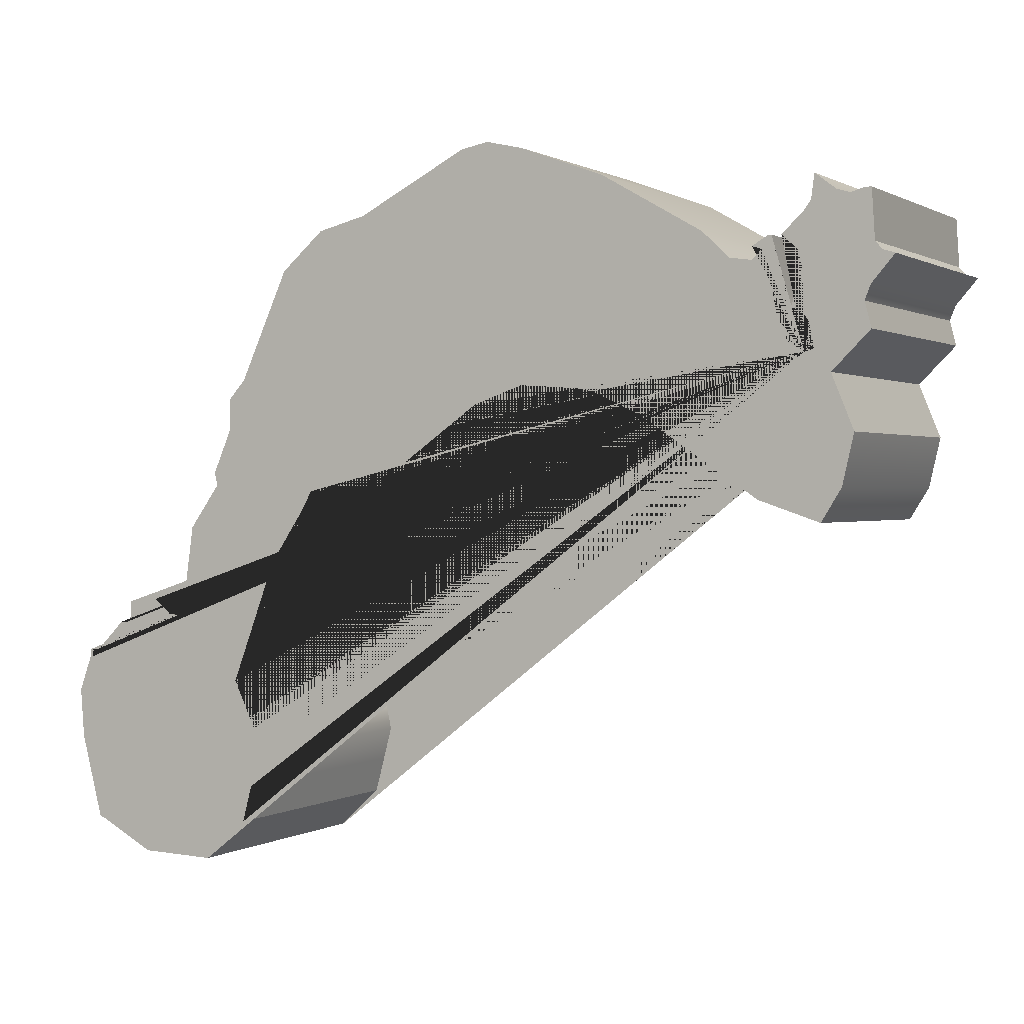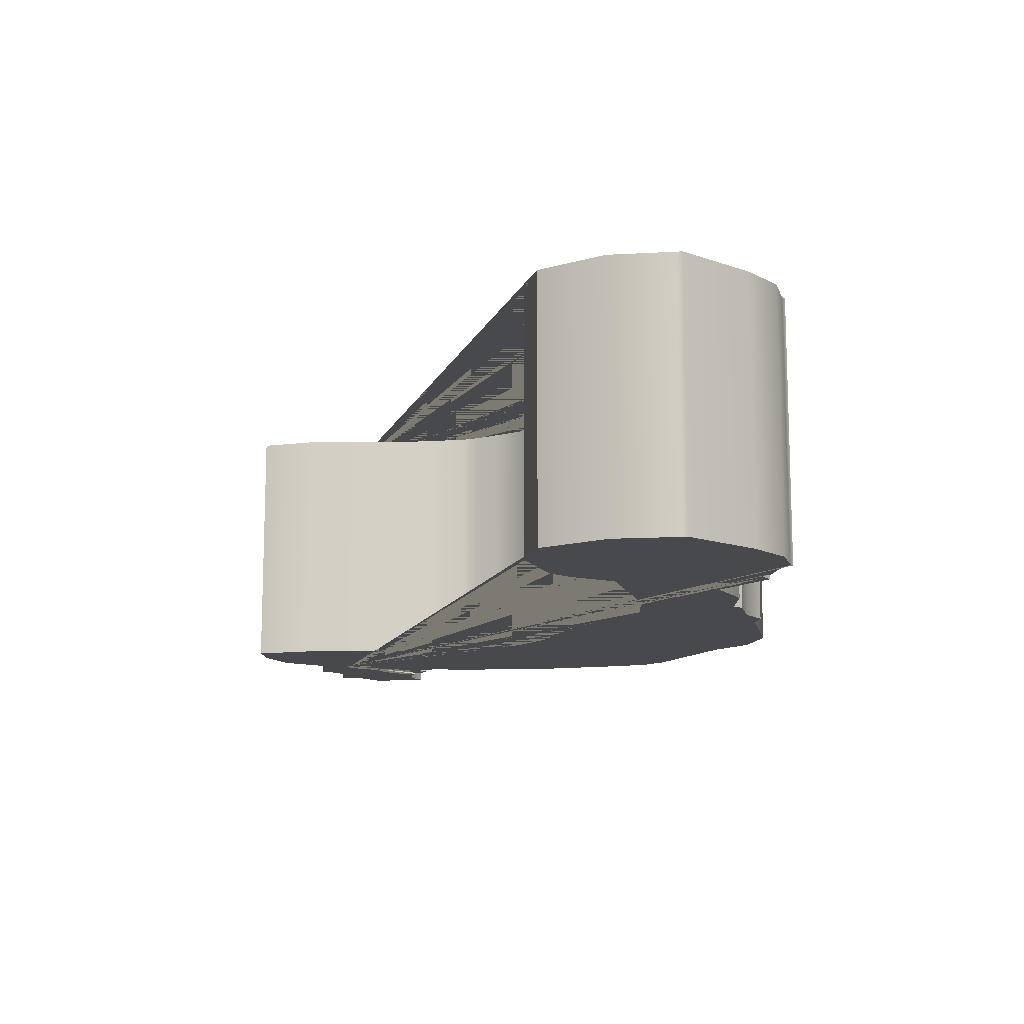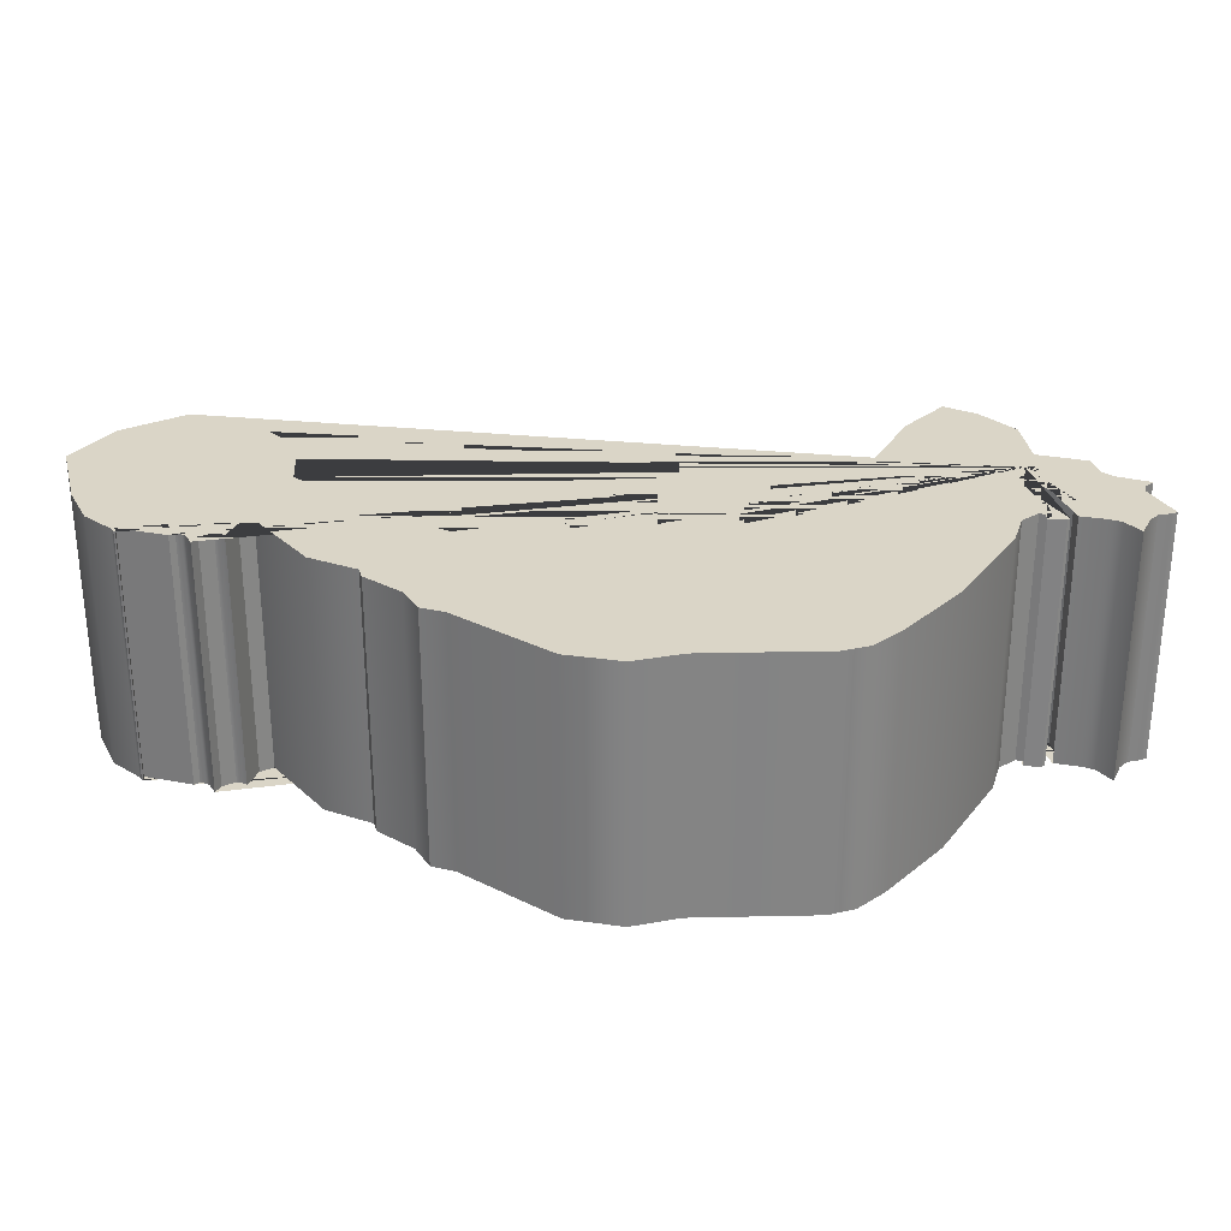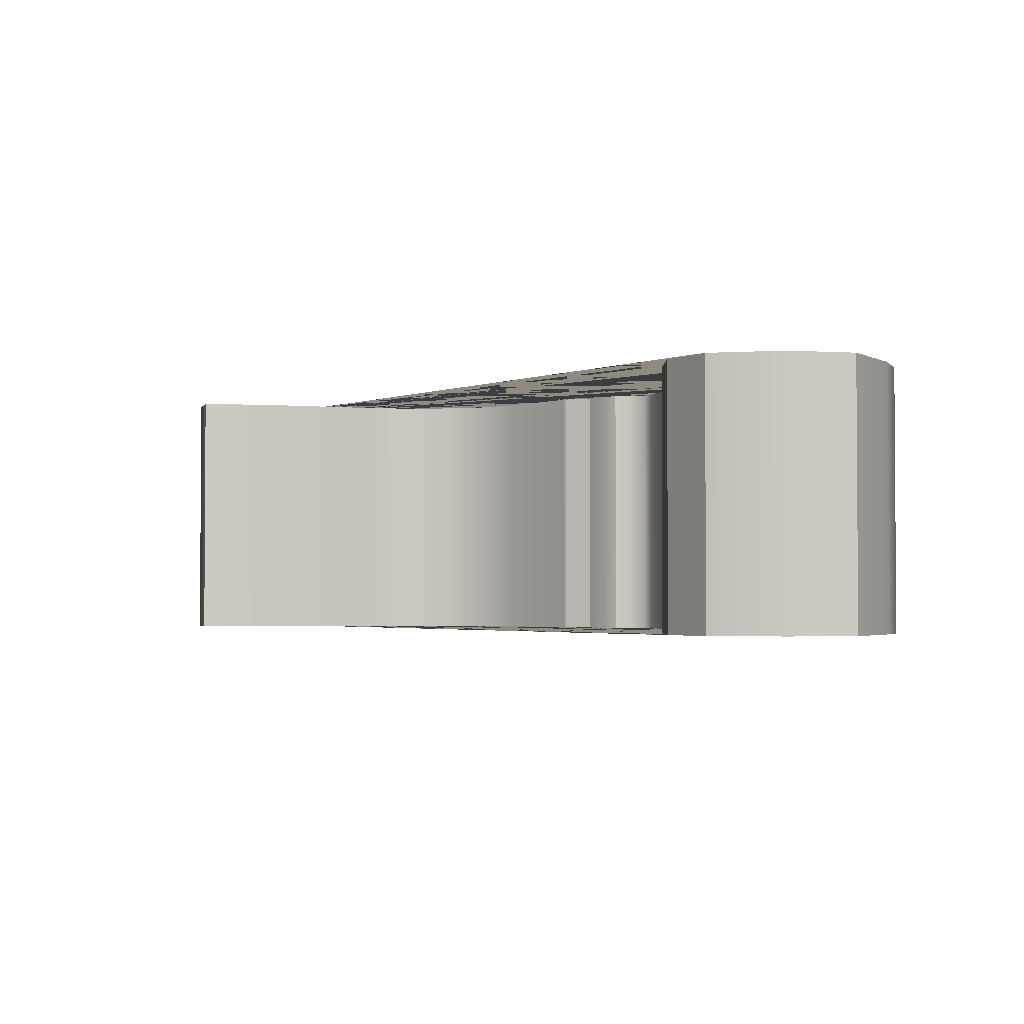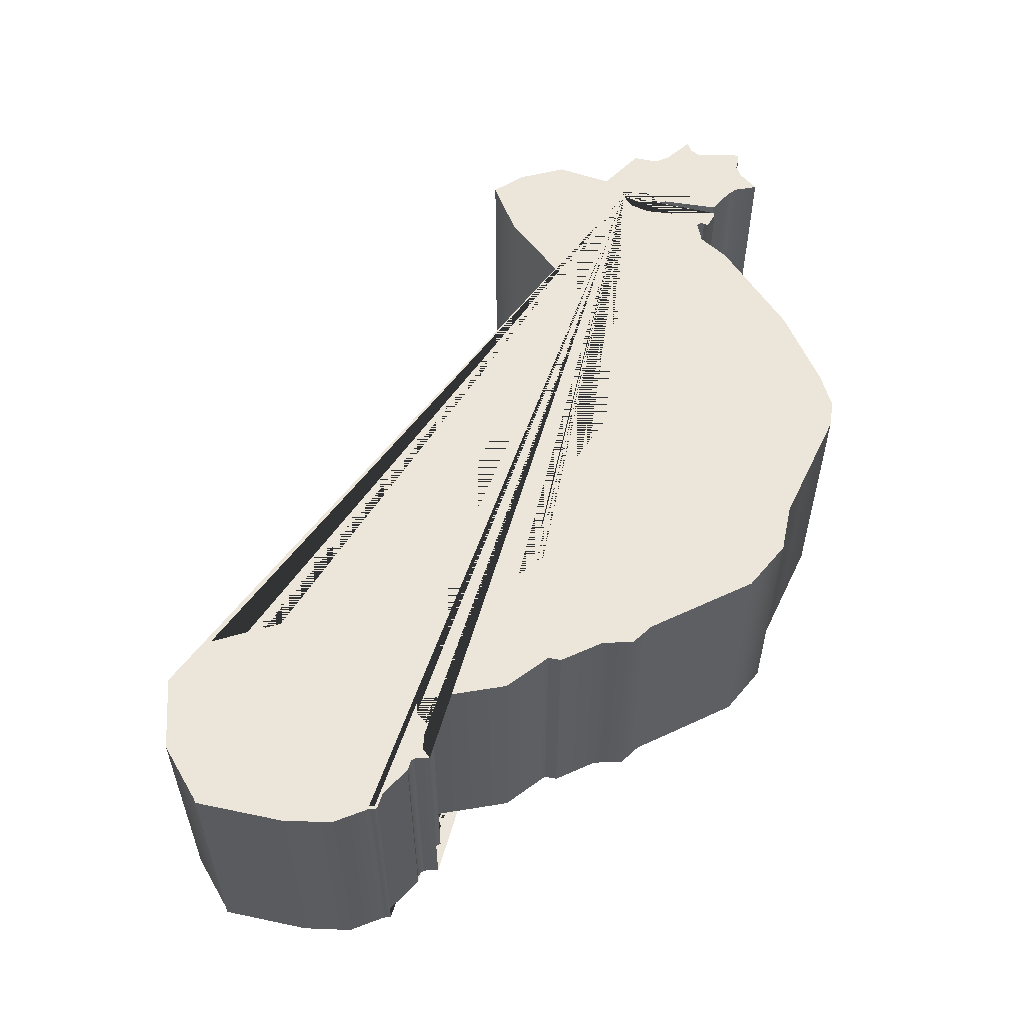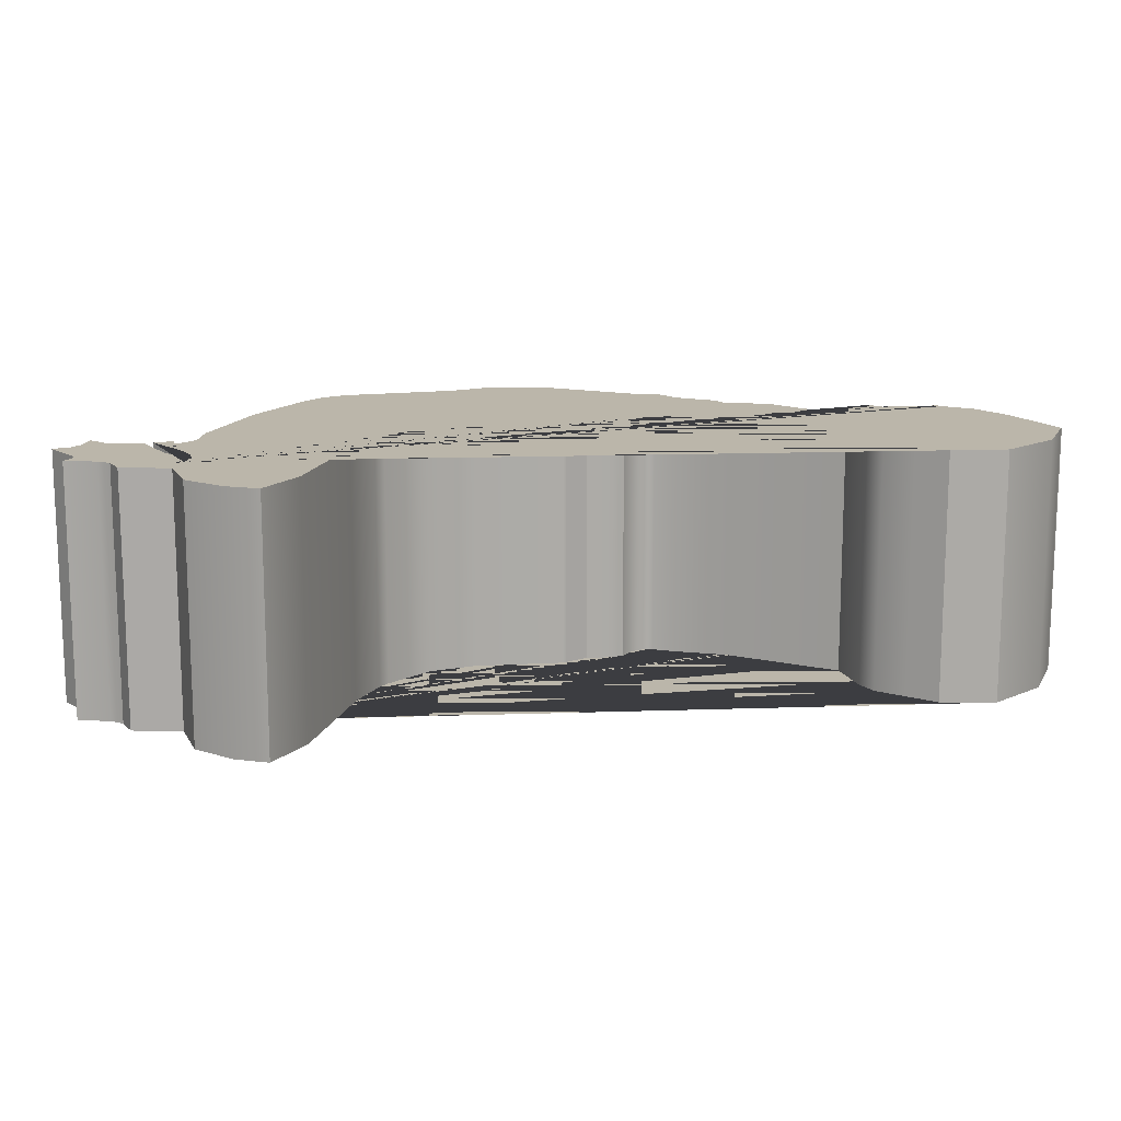
<metadata>
{"format":"obj","ext":"obj","renderer":"f3d","projection":"perspective","resolution":1024,"background":"white","views":[{"elev":0.6,"azim":-152.7,"up":"+Y"},{"elev":-12.3,"azim":35.6,"up":"+Z"},{"elev":29.0,"azim":150.7,"up":"+Z"},{"elev":-2.3,"azim":15.1,"up":"+Z"},{"elev":55.6,"azim":88.0,"up":"+Z"},{"elev":14.0,"azim":-42.3,"up":"+Z"}]}
</metadata>
<code>
g default
v -3.073 5.923 1.5
v 6.029 2.537 1.5
v 4.018 5.218 1.5
v -2.402 6.876 1.5
v -2.579 7.123 1.5
v -2.967 5.923 1.5
v -2.614 7.123 1.5
v -2.79 6.029 1.5
v -2.402 7.017 1.5
v -2.508 6.982 1.5
v 0.9709 8.237 1.5
v -2.155 6.911 1.5
v -1.852 7.198 1.5
v -0.7206 7.848 1.5
v 0.2418 8.204 1.5
v 0.6577 8.298 1.5
v 3.271 7.015 1.5
v 2.229 7.584 1.5
v 1.724 7.845 1.5
v 2.783 7.444 1.5
v 4.018 5.57 1.5
v 3.822 5.79 1.5
v 5.077 3.242 1.5
v 4.195 4.583 1.5
v 4.23 4.724 1.5
v 4.225 4.704 1.5
v 4.689 3.066 1.5
v 4.547 4.089 1.5
v 4.865 3.066 1.5
v 5.5 2.96 1.5
v 5.324 3.136 1.5
v 5.156 3.142 1.5
v 5.112 3.173 1.5
v 5.429 3.207 1.5
v 5.429 3.05 1.5
v 5.45 3.001 1.5
v 5.994 2.537 1.5
v 5.573 2.959 1.5
v 6.029 2.607 1.5
v 6.001 2.597 1.5
v 6.016 2.624 1.5
v -1.147 5.316 1.5
v 3.948 2.325 1.5
v 4.336 0.2435 1.5
v 5.888 0.6315 1.5
v 6.134 1.581 1.5
v 6.176 2.132 1.5
v 5.837 0.6147 1.5
v 5.19 0.2698 1.5
v 3.842 0.7021 1.5
v 3.732 1.117 1.5
v 3.691 1.786 1.5
v 3.63 1.499 1.5
v 2.043 4.794 1.5
v 3.429 3.708 1.5
v 2.642 4.618 1.5
v 3.04 4.285 1.5
v 2.916 4.511 1.5
v 2.81 4.584 1.5
v 2.281 4.614 1.5
v 2.44 4.559 1.5
v 1.727 4.826 1.5
v 1.69 4.83 1.5
v -0.1078 5.63 1.5
v 0.8134 5.452 1.5
v 0.2519 5.653 1.5
v -0.4407 5.604 1.5
v -0.6029 5.57 1.5
v -3.919 6.876 1.5
v -3.496 5.112 1.5
v -3.143 4.195 1.5
v -2.47 4.425 1.5
v -3.366 4.551 1.5
v -3.249 5.712 1.5
v -3.672 6.135 1.5
v -3.665 6.58 1.5
v -3.599 6.415 1.5
v -3.602 7.546 1.5
v -3.706 7.005 1.5
v -3.785 6.917 1.5
v -3.672 7.546 1.5
v -2.72 7.123 1.5
v -3.073 7.722 1.5
v -3.301 7.548 1.5
v -3.447 7.502 1.5
v -2.948 7.334 1.5
v -3.037 7.456 1.5
v -2.826 6.382 1.5
v -2.942 6.782 1.5
v -2.895 6.96 1.5
v -3.022 6.226 1.5
v -2.945 6.321 1.5
v -3.073 5.923 -1.5
v -2.967 5.923 -1.5
v -2.614 7.123 -1.5
v -2.579 7.123 -1.5
v -2.79 6.029 -1.5
v -2.402 7.017 -1.5
v -2.508 6.982 -1.5
v -2.402 6.876 -1.5
v -2.155 6.911 -1.5
v -1.852 7.198 -1.5
v -0.7206 7.848 -1.5
v 0.2418 8.204 -1.5
v 0.6577 8.298 -1.5
v 0.9709 8.237 -1.5
v 1.724 7.845 -1.5
v 2.229 7.584 -1.5
v 2.783 7.444 -1.5
v 3.271 7.015 -1.5
v 4.018 5.57 -1.5
v 4.018 5.218 -1.5
v 3.822 5.79 -1.5
v 4.23 4.724 -1.5
v 4.225 4.704 -1.5
v 4.195 4.583 -1.5
v 4.547 4.089 -1.5
v 4.689 3.066 -1.5
v 4.865 3.066 -1.5
v 5.077 3.242 -1.5
v 5.156 3.142 -1.5
v 5.324 3.136 -1.5
v 5.112 3.173 -1.5
v 5.429 3.207 -1.5
v 5.429 3.05 -1.5
v 5.45 3.001 -1.5
v 5.5 2.96 -1.5
v 5.573 2.959 -1.5
v 5.994 2.537 -1.5
v 6.029 2.607 -1.5
v 6.029 2.537 -1.5
v 6.001 2.597 -1.5
v 6.016 2.624 -1.5
v 6.134 1.581 -1.5
v 5.888 0.6315 -1.5
v 6.176 2.132 -1.5
v 5.837 0.6147 -1.5
v 5.19 0.2698 -1.5
v 4.336 0.2435 -1.5
v 3.842 0.7021 -1.5
v 3.732 1.117 -1.5
v 3.691 1.786 -1.5
v 3.948 2.325 -1.5
v 3.63 1.499 -1.5
v 3.429 3.708 -1.5
v 3.04 4.285 -1.5
v 2.916 4.511 -1.5
v 2.81 4.584 -1.5
v 2.642 4.618 -1.5
v 2.281 4.614 -1.5
v 2.043 4.794 -1.5
v 2.44 4.559 -1.5
v 1.727 4.826 -1.5
v 1.69 4.83 -1.5
v 0.8134 5.452 -1.5
v 0.2519 5.653 -1.5
v -0.1078 5.63 -1.5
v -0.4407 5.604 -1.5
v -0.6029 5.57 -1.5
v -1.147 5.316 -1.5
v -2.47 4.425 -1.5
v -3.143 4.195 -1.5
v -3.366 4.551 -1.5
v -3.496 5.112 -1.5
v -3.249 5.712 -1.5
v -3.672 6.135 -1.5
v -3.665 6.58 -1.5
v -3.919 6.876 -1.5
v -3.599 6.415 -1.5
v -3.785 6.917 -1.5
v -3.706 7.005 -1.5
v -3.672 7.546 -1.5
v -3.602 7.546 -1.5
v -3.301 7.548 -1.5
v -3.073 7.722 -1.5
v -3.447 7.502 -1.5
v -2.948 7.334 -1.5
v -2.72 7.123 -1.5
v -3.037 7.456 -1.5
v -2.942 6.782 -1.5
v -2.826 6.382 -1.5
v -2.895 6.96 -1.5
v -3.022 6.226 -1.5
v -2.945 6.321 -1.5
v -2.681 6.242 1.5
v -2.681 6.242 -1.5
v -2.627 6.554 1.5
v -2.627 6.554 -1.5
g SantaHat1
f 6 94 93 1
f 5 96 95 7
f 185 186 97 8
f 8 97 94 6
f 9 98 96 5
f 4 100 99 10
f 10 99 98 9
f 12 101 100 4
f 13 102 101 12
f 14 103 102 13
f 15 104 103 14
f 11 106 105 16
f 16 105 104 15
f 18 108 107 19
f 19 107 106 11
f 17 110 109 20
f 20 109 108 18
f 3 112 111 21
f 21 111 113 22
f 22 113 110 17
f 25 114 112 3
f 24 116 115 26
f 26 115 114 25
f 27 118 117 28
f 28 117 116 24
f 23 120 119 29
f 29 119 118 27
f 31 122 121 32
f 32 121 123 33
f 33 123 120 23
f 34 124 122 31
f 35 125 124 34
f 30 127 126 36
f 36 126 125 35
f 37 129 128 38
f 38 128 127 30
f 2 131 130 39
f 40 132 129 37
f 41 133 132 40
f 39 130 133 41
f 45 135 134 46
f 46 134 136 47
f 47 136 131 2
f 48 137 135 45
f 44 139 138 49
f 49 138 137 48
f 50 140 139 44
f 51 141 140 50
f 43 143 142 52
f 52 142 144 53
f 53 144 141 51
f 55 145 143 43
f 57 146 145 55
f 58 147 146 57
f 56 149 148 59
f 59 148 147 58
f 54 151 150 60
f 60 150 152 61
f 61 152 149 56
f 62 153 151 54
f 63 154 153 62
f 65 155 154 63
f 64 157 156 66
f 66 156 155 65
f 67 158 157 64
f 42 160 159 68
f 68 159 158 67
f 71 162 161 72
f 72 161 160 42
f 70 164 163 73
f 73 163 162 71
f 74 165 164 70
f 75 166 165 74
f 69 168 167 76
f 76 167 169 77
f 77 169 166 75
f 79 171 170 80
f 80 170 168 69
f 78 173 172 81
f 81 172 171 79
f 83 175 174 84
f 84 174 176 85
f 85 176 173 78
f 82 178 177 86
f 86 177 179 87
f 87 179 175 83
f 88 181 180 89
f 89 180 182 90
f 90 182 178 82
f 1 93 183 91
f 91 183 184 92
f 92 184 181 88
f 187 188 186 185
f 7 95 188 187
f 6 1 91 92 88 89 90 82 86 87 83 84 85 78 81 79 80 69 76 77 75 74 70 73 71 72 42 68 67 64 66 65 63 62 54 60 61 56 59 58 57 55 43 52 53 51 50 44 49 48 45 46 47 2 39 41 40 37 38 30 36 35 34 31 32 33 23 29 27 28 24 26 25 3 21 22 17 20 18 19 11 16 15 14 13 12 4 10 9 5 7 187 185 8
f 94 97 186 188 95 96 98 99 100 101 102 103 104 105 106 107 108 109 110 113 111 112 114 115 116 117 118 119 120 123 121 122 124 125 126 127 128 129 132 133 130 131 136 134 135 137 138 139 140 141 144 142 143 145 146 147 148 149 152 150 151 153 154 155 156 157 158 159 160 161 162 163 164 165 166 169 167 168 170 171 172 173 176 174 175 179 177 178 182 180 181 184 183 93

</code>
